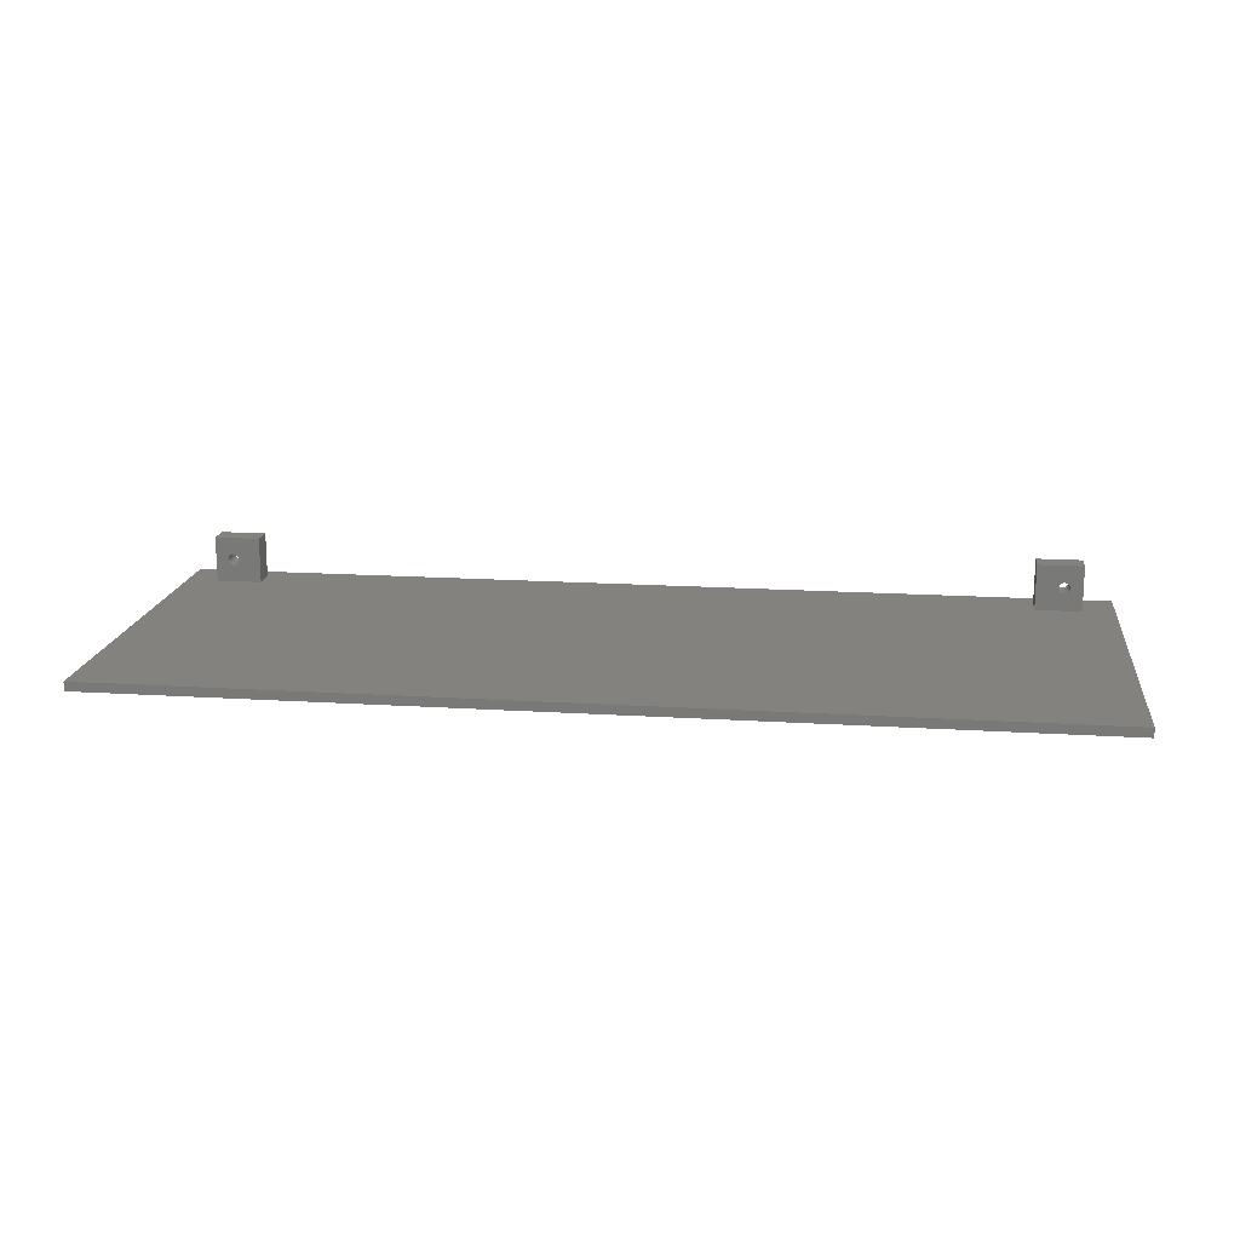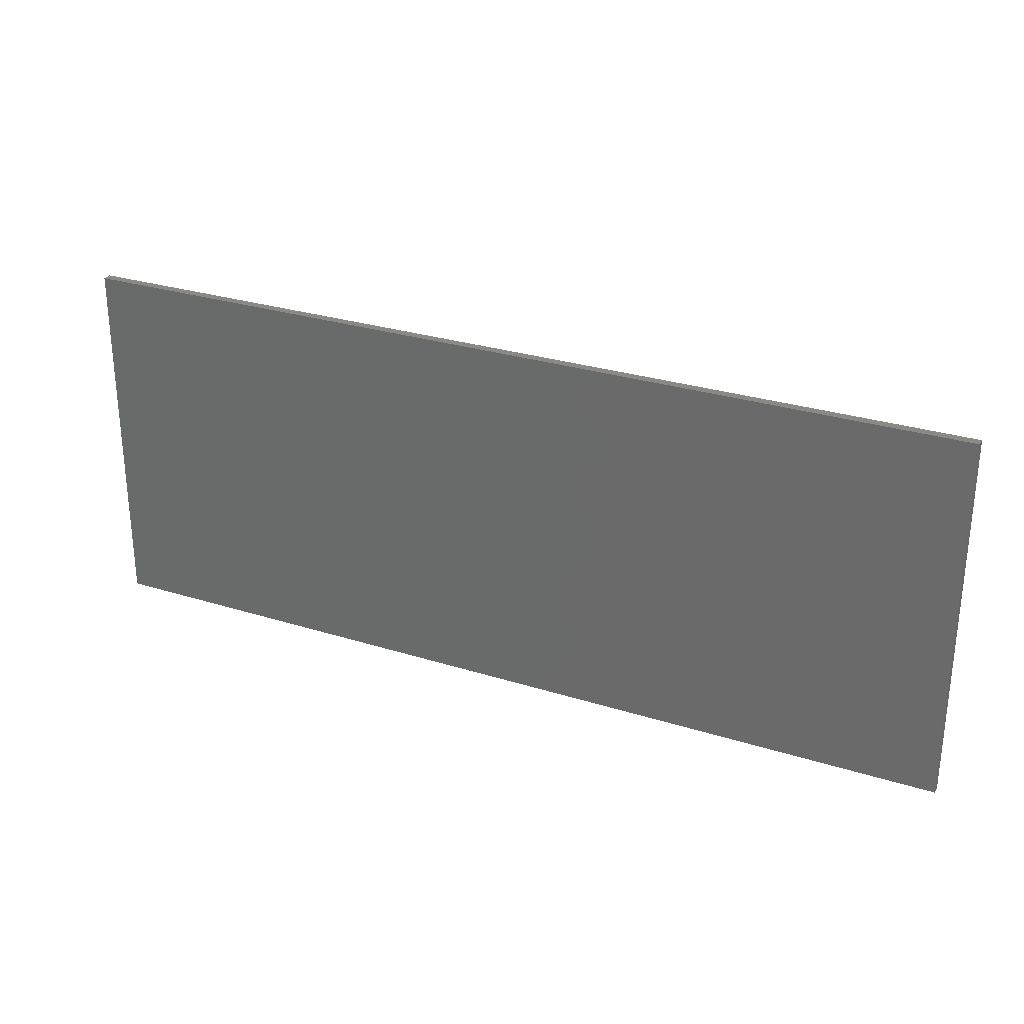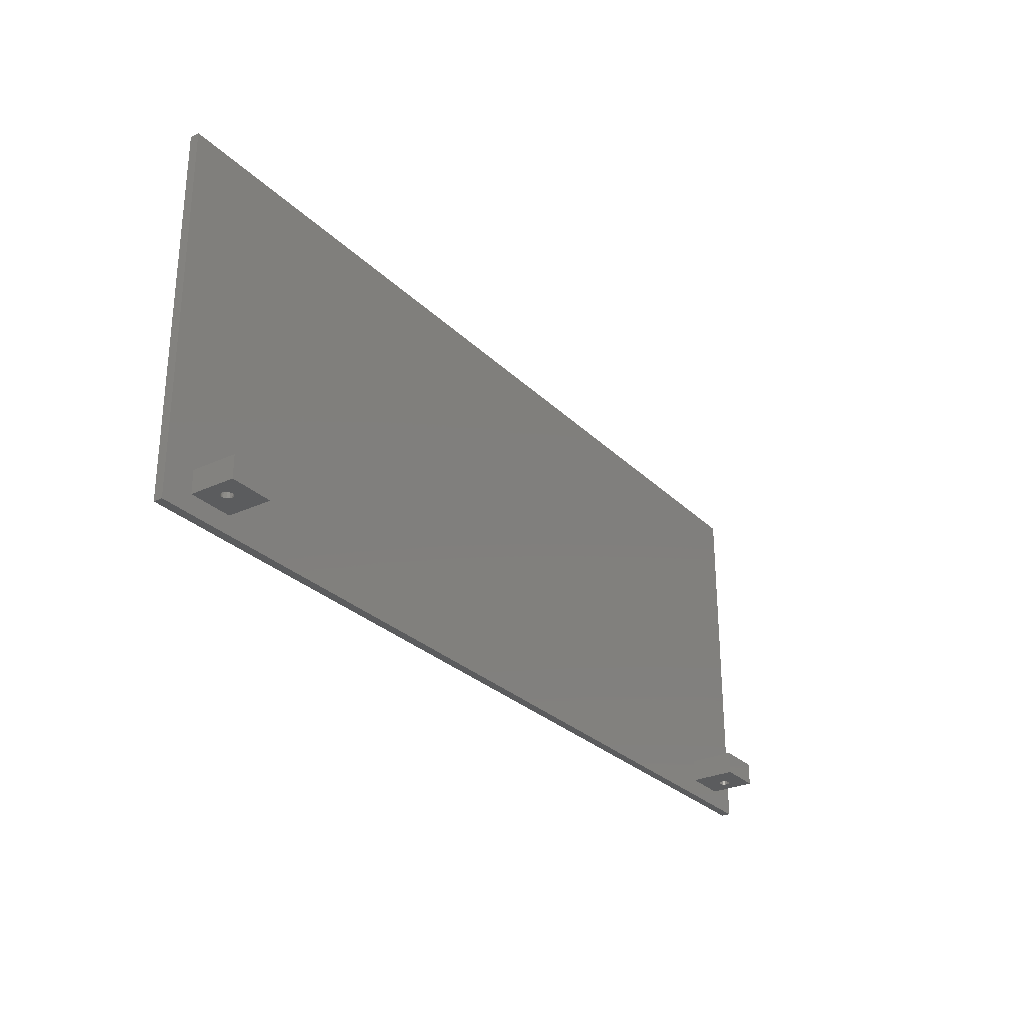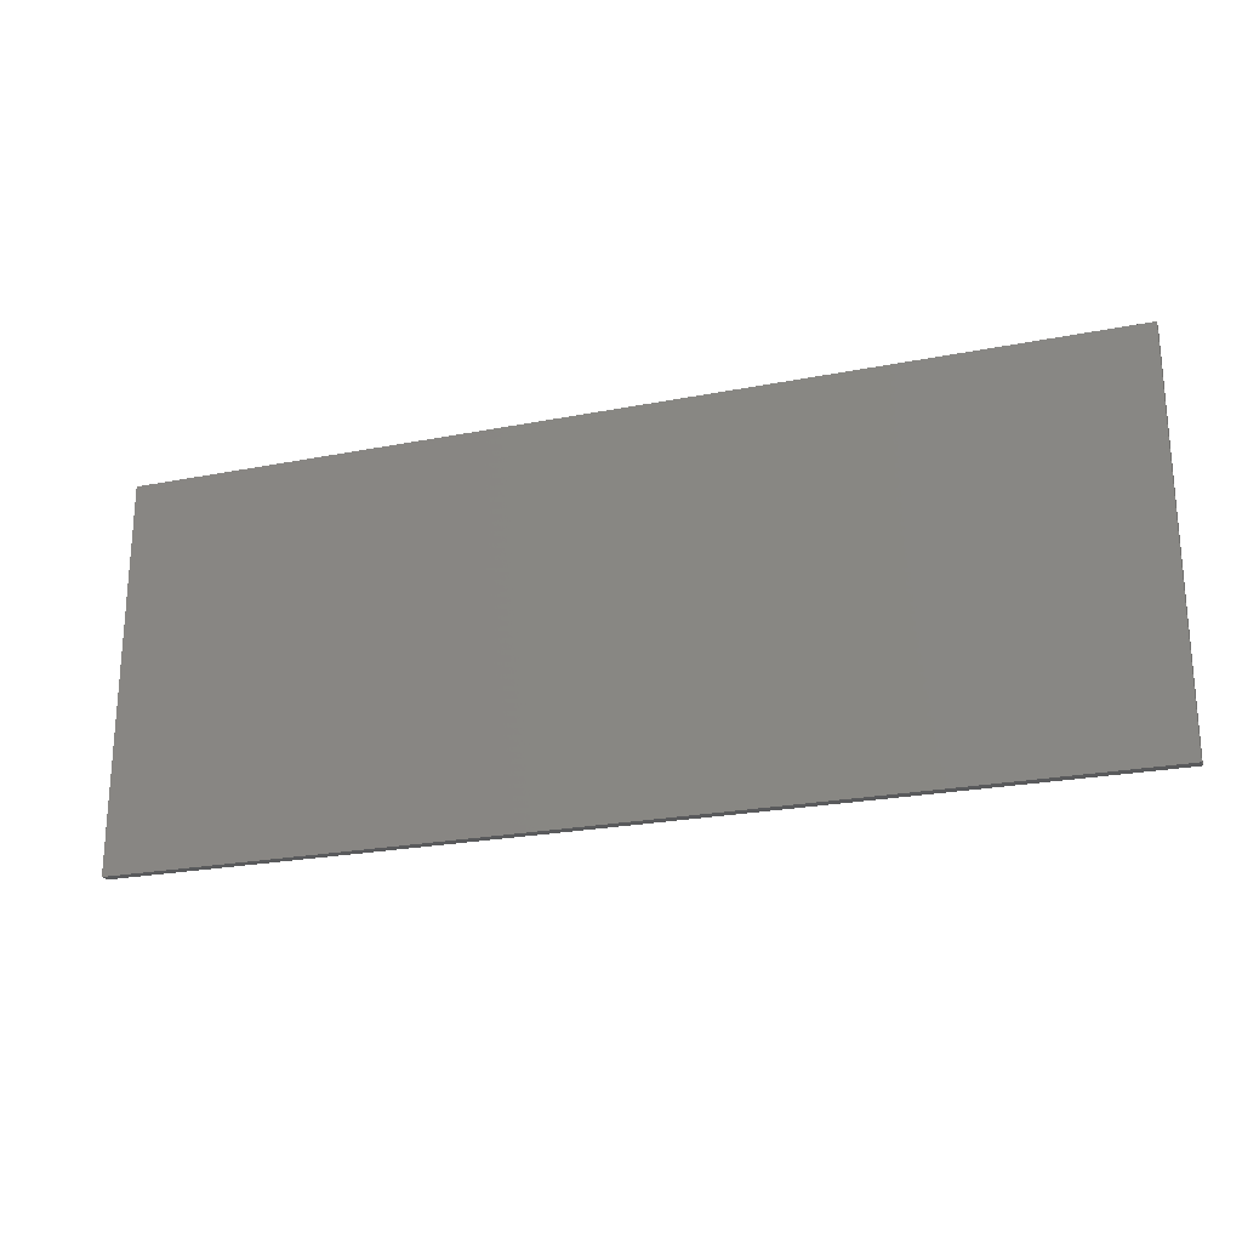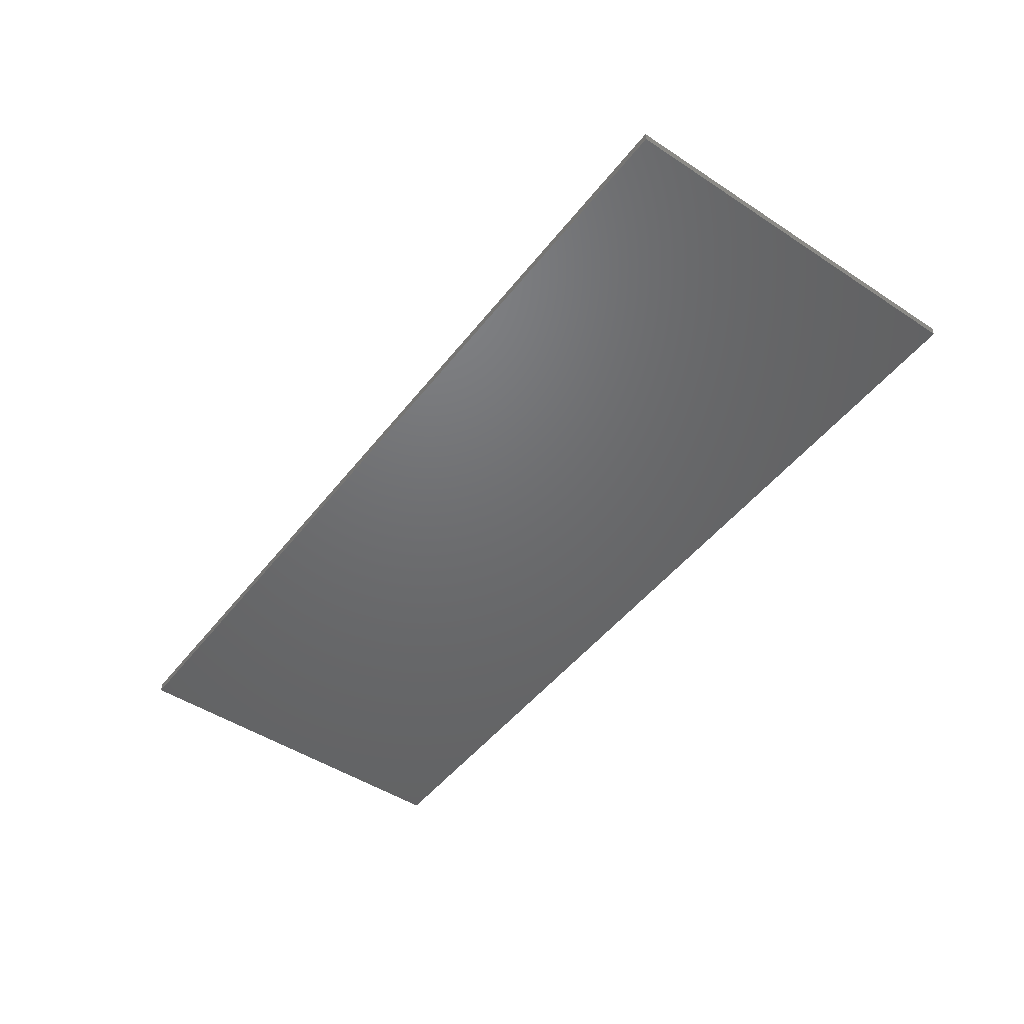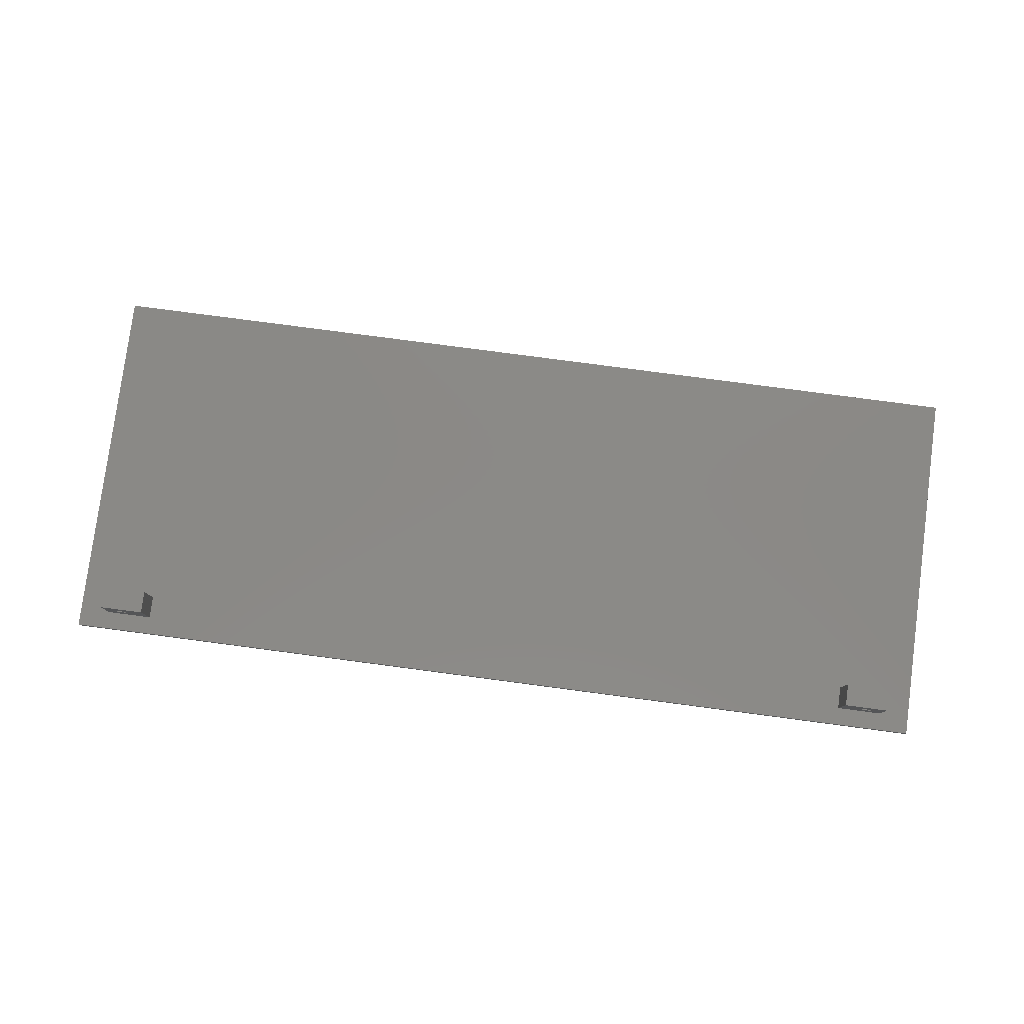
<metadata>
{"format":"stl","ext":"stl","renderer":"f3d","projection":"perspective","resolution":1024,"background":"white","views":[{"elev":16.7,"azim":-172.6,"up":"+Z"},{"elev":28.1,"azim":-154.5,"up":"+Y"},{"elev":-28.3,"azim":-55.0,"up":"+Y"},{"elev":-22.5,"azim":-160.9,"up":"+Y"},{"elev":-48.3,"azim":-126.2,"up":"+Z"},{"elev":79.8,"azim":7.5,"up":"+Z"}]}
</metadata>
<code>
# stl→obj: 79 verts, 162 faces
v 9.831 6.042 5.557
v 10.17 6.042 5.064
v 10.17 11.04 5.064
v 10.7 11.04 4.786
v 9.831 11.04 5.557
v 9.75 11.04 6
v 9.759 6.042 6.151
v 9.759 11.04 6.151
v 9.971 6.042 6.71
v 9.971 11.04 6.71
v 10.42 6.042 7.107
v 10.42 11.04 7.107
v 11 6.042 7.25
v 11 11.04 7.25
v 11.58 6.042 7.107
v 11.58 11.04 7.107
v 12.03 6.042 6.71
v 12.03 11.04 6.71
v 12.24 6.042 6.151
v 12.24 11.04 6.151
v 12.17 6.042 5.557
v 12.17 11.04 5.557
v 11.83 6.042 5.064
v 11.83 11.04 5.064
v 11.3 6.042 4.786
v 11.3 11.04 4.786
v 11 6.042 4.75
v 10.7 6.042 4.786
v 17 6.042 1
v 7 6.042 1
v 7 6.042 11
v 17 6.042 11
v 17 11.04 11
v 17 11.04 1
v 7 11.04 1
v 7 11.04 11
v 187 6.042 1
v 0 2.042 1
v 204 2.042 1
v 197 6.042 1
v 197 11.04 1
v 204 84.04 1
v 187 11.04 1
v 0 84.04 1
v 204 2.042 -1
v 0 2.042 -1
v 204 84.04 -1
v 0 84.04 -1
v 197 11.04 11
v 197 6.042 11
v 187 6.042 11
v 187 11.04 11
v 193.3 6.042 4.786
v 192.7 6.042 4.786
v 193.8 6.042 5.064
v 193 6.042 7.25
v 193.6 6.042 7.107
v 192.4 6.042 7.107
v 192 6.042 6.71
v 194 6.042 6.71
v 194.2 6.042 6.151
v 194.2 6.042 5.557
v 192.2 6.042 5.064
v 191.8 6.042 5.557
v 191.8 6.042 6.151
v 194 11.04 6.71
v 193.6 11.04 7.107
v 193 11.04 7.25
v 192.4 11.04 7.107
v 191.8 11.04 5.557
v 192.2 11.04 5.064
v 192.7 11.04 4.786
v 193.3 11.04 4.786
v 193.8 11.04 5.064
v 194.2 11.04 5.557
v 194.2 11.04 6.151
v 192 11.04 6.71
v 191.8 11.04 6.151
v 191.8 11.04 6
f 1 2 3
f 4 3 2
f 3 5 1
f 1 5 6
f 6 7 1
f 6 8 7
f 9 7 8
f 8 10 9
f 11 9 10
f 10 12 11
f 13 11 12
f 12 14 13
f 15 13 14
f 14 16 15
f 17 15 16
f 16 18 17
f 19 17 18
f 18 20 19
f 21 19 20
f 20 22 21
f 23 21 22
f 22 24 23
f 25 23 24
f 24 26 25
f 27 25 26
f 26 4 27
f 4 28 27
f 2 28 4
f 29 23 25
f 30 29 25
f 25 27 30
f 30 27 28
f 28 2 30
f 2 1 30
f 31 30 1
f 1 7 31
f 7 9 31
f 31 9 11
f 11 13 31
f 32 31 13
f 13 15 32
f 15 17 32
f 32 17 19
f 29 32 19
f 19 21 29
f 21 23 29
f 22 20 33
f 33 34 22
f 34 24 22
f 5 3 35
f 35 3 4
f 34 35 4
f 4 26 34
f 26 24 34
f 33 20 18
f 33 18 16
f 36 33 16
f 16 14 36
f 36 14 12
f 12 10 36
f 36 10 8
f 35 36 8
f 8 6 35
f 6 5 35
f 34 33 32
f 32 29 34
f 30 31 36
f 36 35 30
f 33 36 31
f 31 32 33
f 37 38 39
f 39 40 37
f 34 29 37
f 41 40 39
f 39 42 41
f 43 41 42
f 38 37 29
f 29 30 38
f 38 30 35
f 37 43 34
f 42 34 43
f 35 34 42
f 42 44 35
f 35 44 38
f 45 39 38
f 38 46 45
f 47 42 39
f 39 45 47
f 48 44 42
f 42 47 48
f 46 38 44
f 44 48 46
f 46 48 47
f 47 45 46
f 41 49 50
f 50 40 41
f 37 51 52
f 52 43 37
f 50 49 52
f 52 51 50
f 53 54 37
f 37 40 53
f 55 53 40
f 50 56 57
f 58 56 50
f 50 51 58
f 59 58 51
f 50 57 60
f 60 61 50
f 40 50 61
f 61 62 40
f 62 55 40
f 37 54 63
f 37 63 64
f 51 37 64
f 64 65 51
f 51 65 59
f 66 67 49
f 67 68 49
f 52 49 68
f 68 69 52
f 70 71 43
f 71 72 43
f 41 43 72
f 72 73 41
f 41 73 74
f 41 74 75
f 49 41 75
f 75 76 49
f 49 76 66
f 52 69 77
f 52 77 78
f 43 52 78
f 78 79 43
f 79 70 43
f 71 70 64
f 64 70 79
f 79 65 64
f 79 78 65
f 59 65 78
f 78 77 59
f 58 59 77
f 77 69 58
f 56 58 69
f 69 68 56
f 57 56 68
f 68 67 57
f 60 57 67
f 67 66 60
f 61 60 66
f 66 76 61
f 62 61 76
f 76 75 62
f 55 62 75
f 75 74 55
f 53 55 74
f 74 73 53
f 54 53 73
f 73 72 54
f 63 54 72
f 72 71 63
f 64 63 71

</code>
